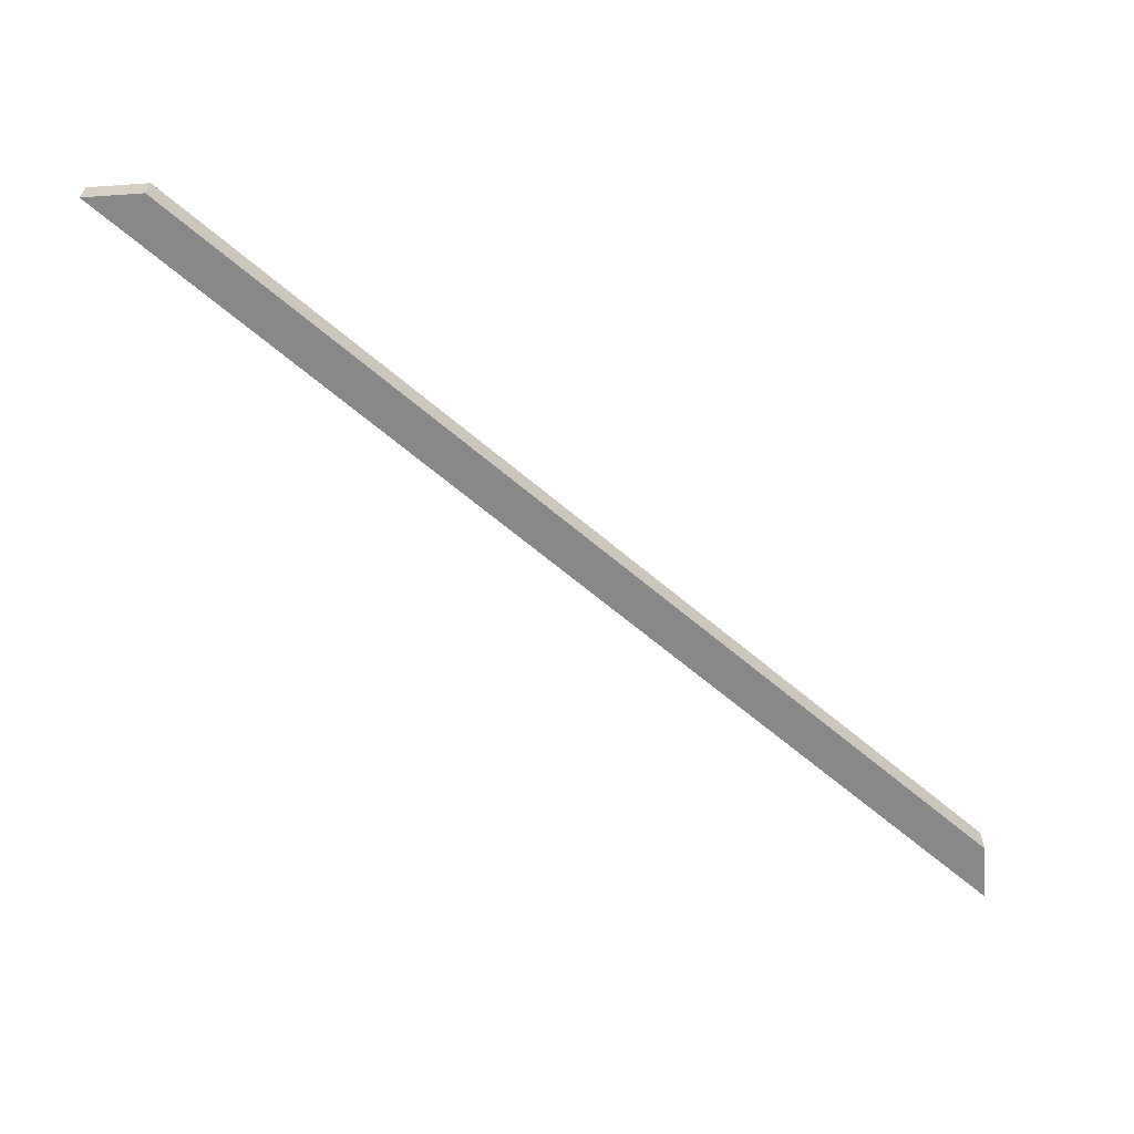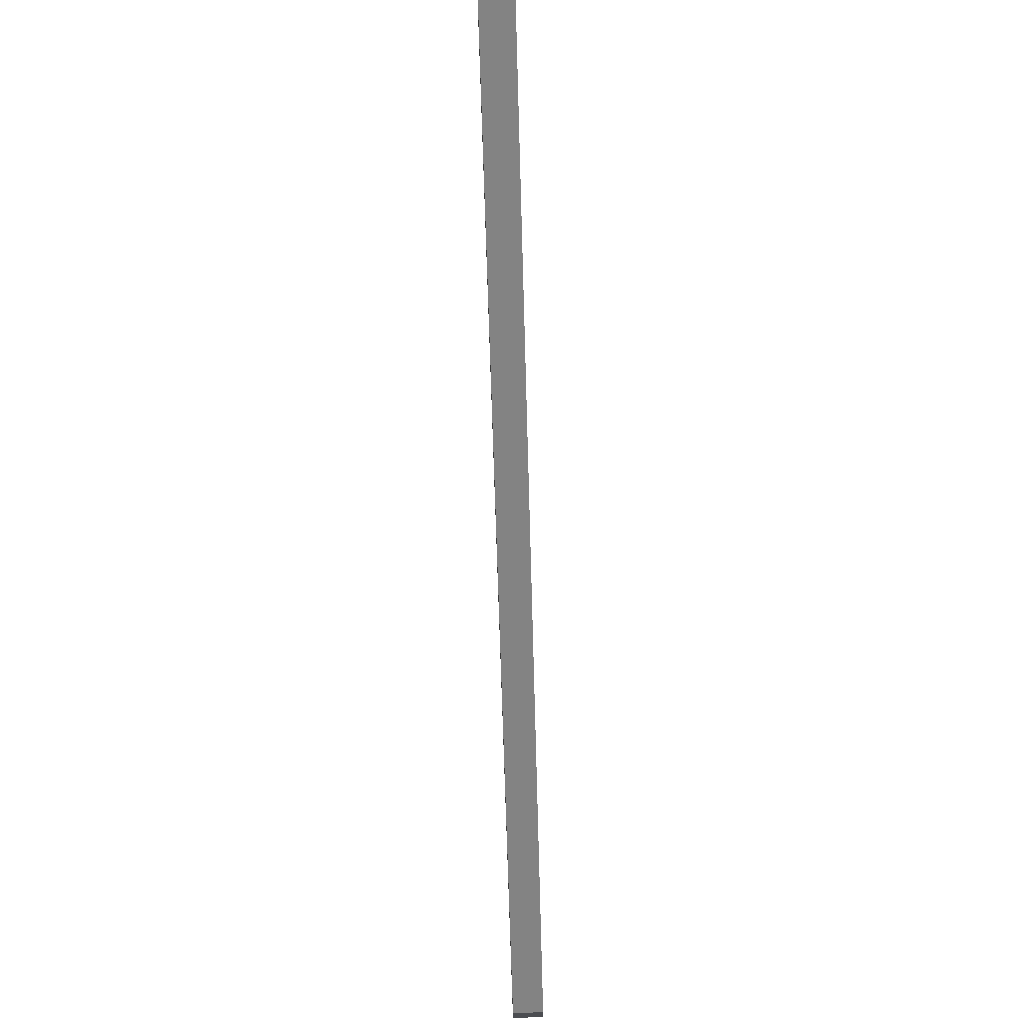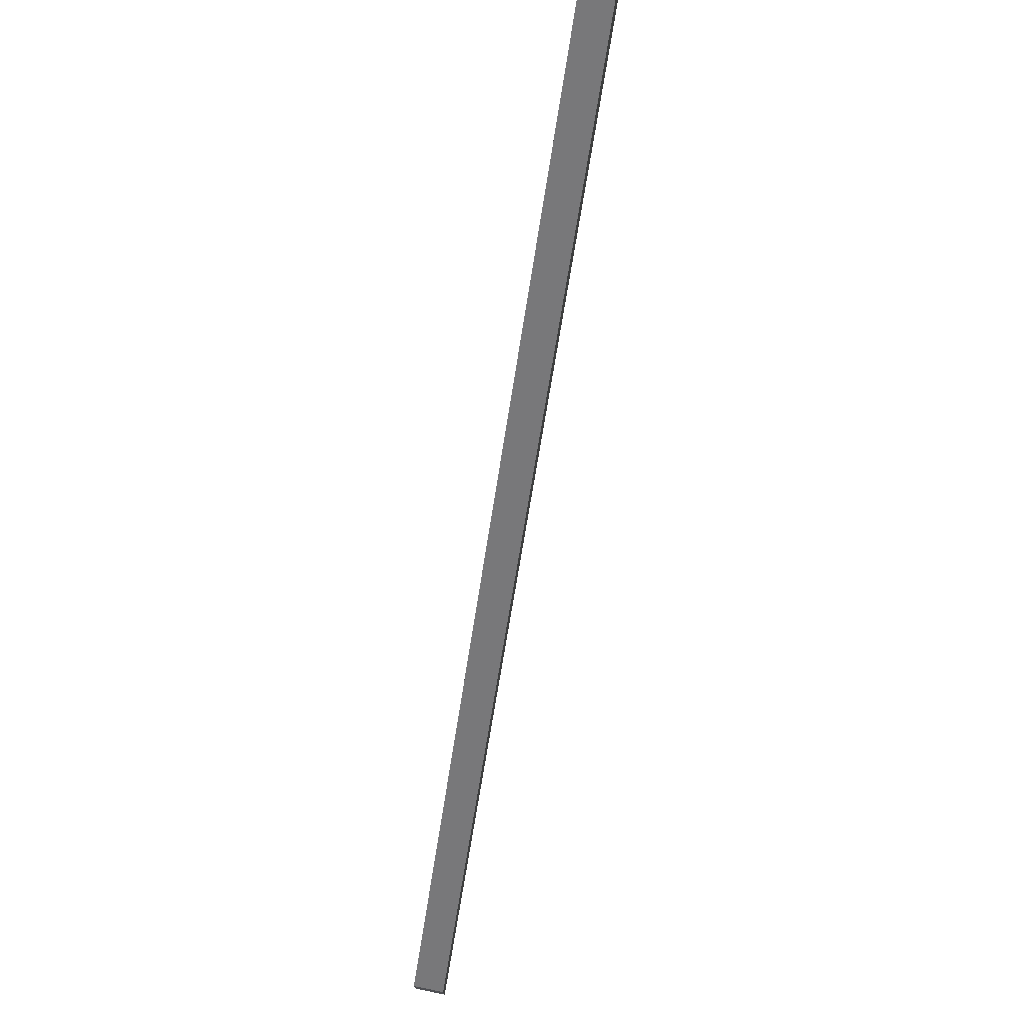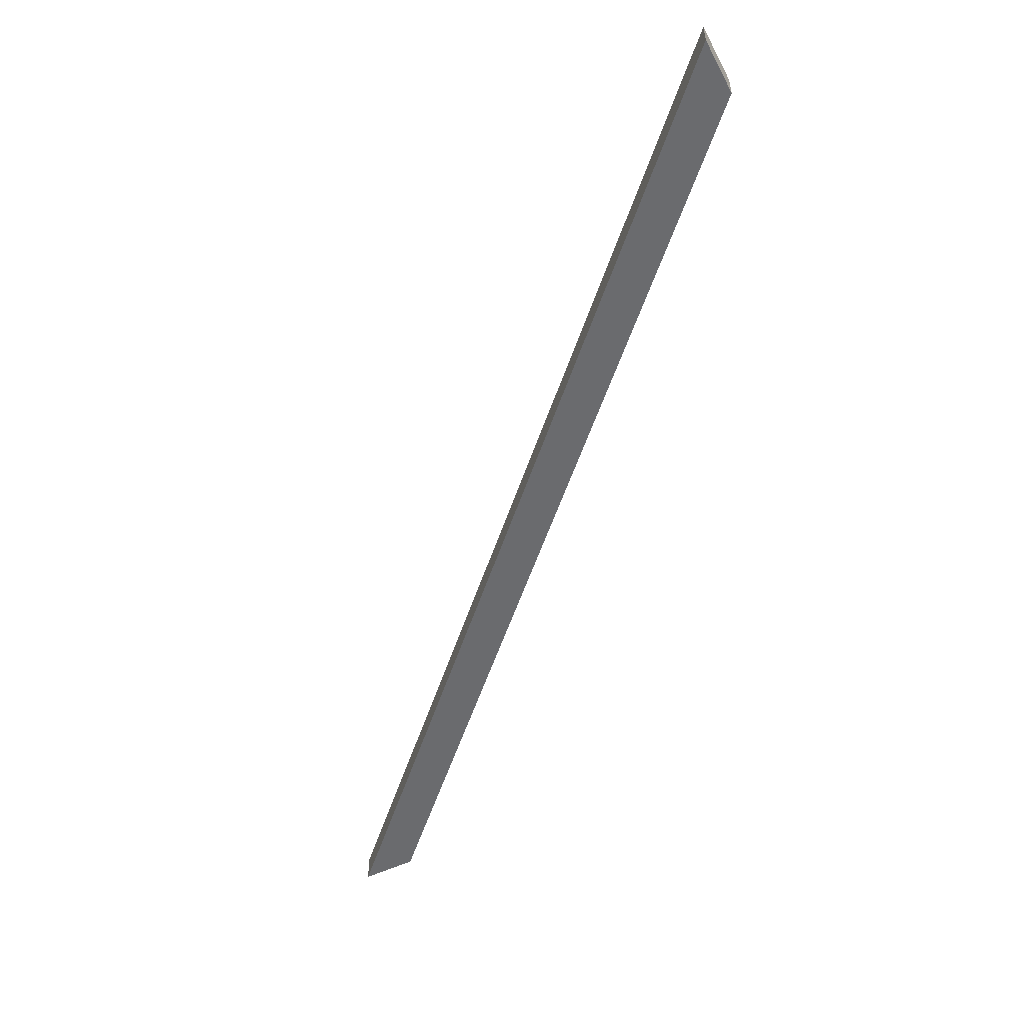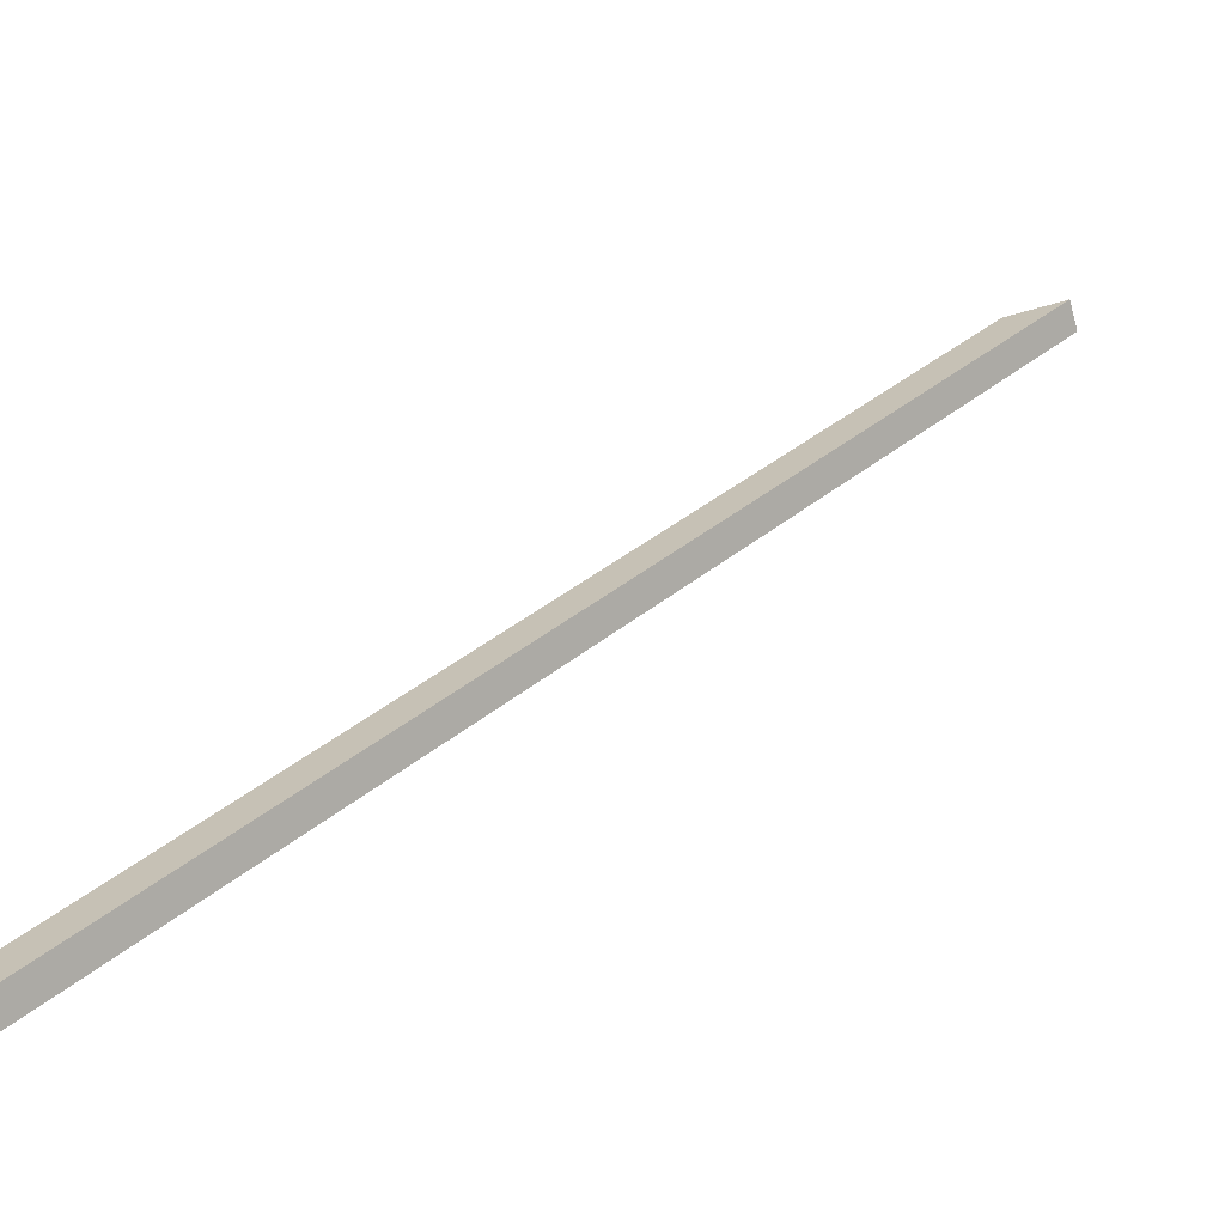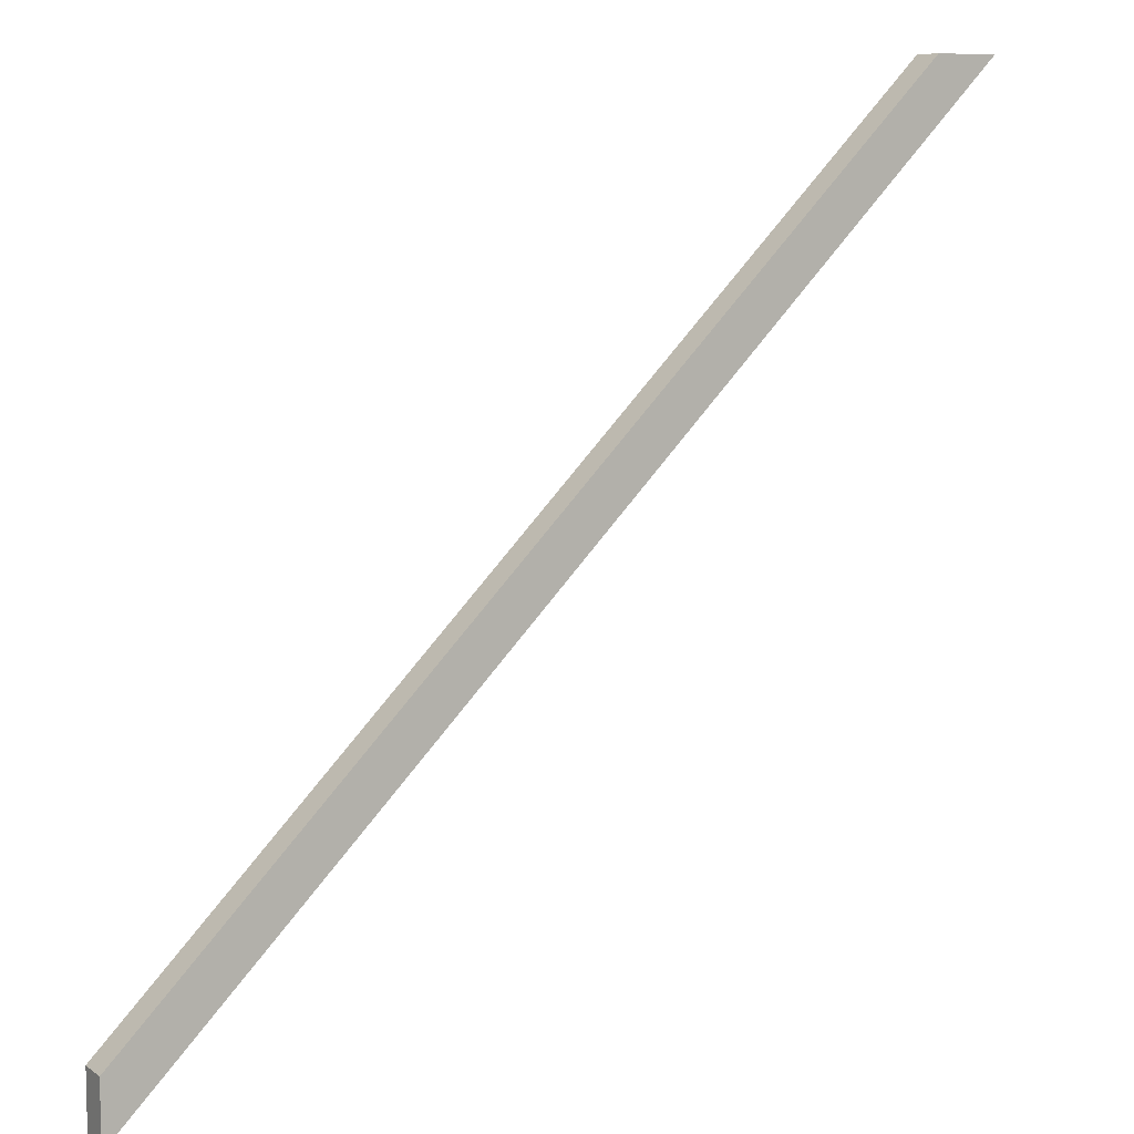
<metadata>
{"format":"obj","ext":"obj","renderer":"f3d","projection":"perspective","resolution":1024,"background":"white","views":[{"elev":-62.8,"azim":-86.0,"up":"+Y"},{"elev":74.2,"azim":-92.2,"up":"+Z"},{"elev":76.8,"azim":-78.4,"up":"+Z"},{"elev":-53.4,"azim":-152.9,"up":"+Y"},{"elev":-68.5,"azim":15.8,"up":"+Z"},{"elev":8.8,"azim":-29.9,"up":"+Z"}]}
</metadata>
<code>
o 4c2ab22cfe1f651b128be2e3ee7c36cd8ffaef74d27b28a92f3c723b94af6b7
v -1600 280 698.1
v -1600 280 627.4
v -1600 315 627.4
v -1600 315 698.1
v -627.4 315 1600
v -698.1 315 1600
v -627.4 280 1600
v -698.1 280 1600
f 3 2 1
f 3 1 4
f 5 3 4
f 5 4 6
f 5 7 3
f 3 7 2
f 1 2 7
f 8 1 7
f 4 1 6
f 6 1 8
f 8 7 5
f 6 8 5

</code>
